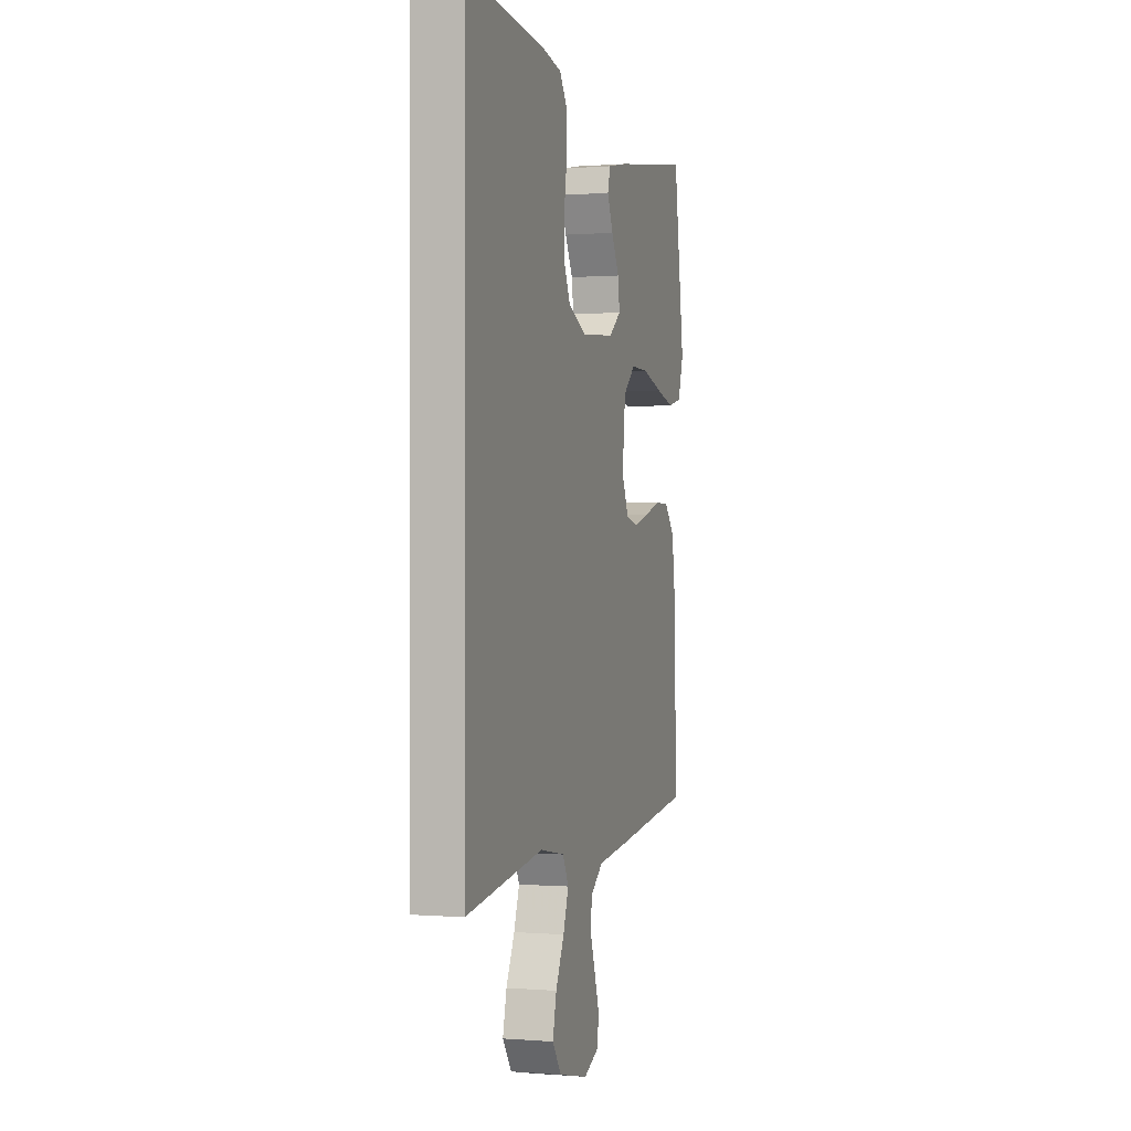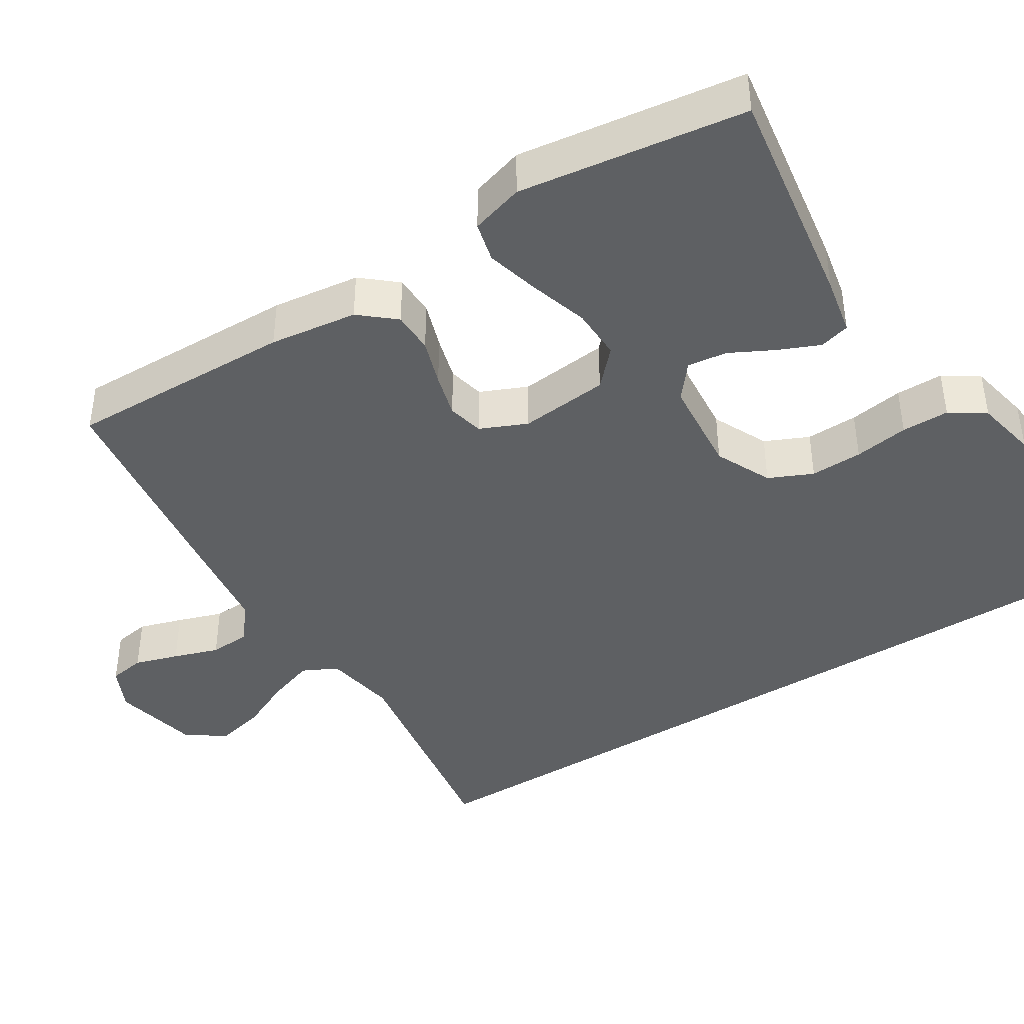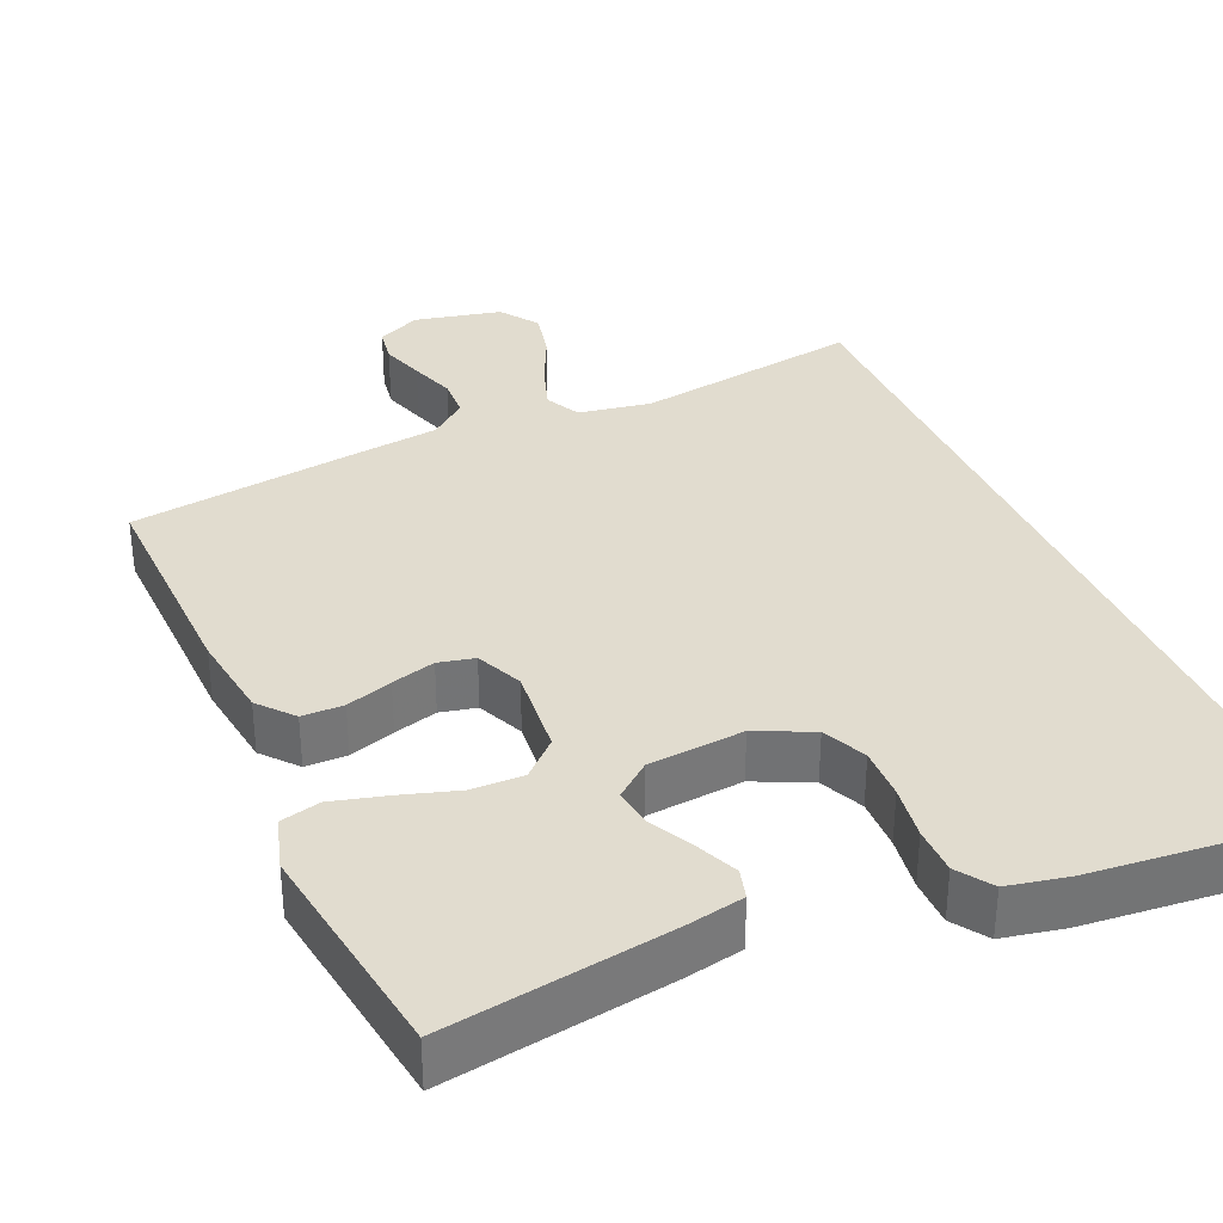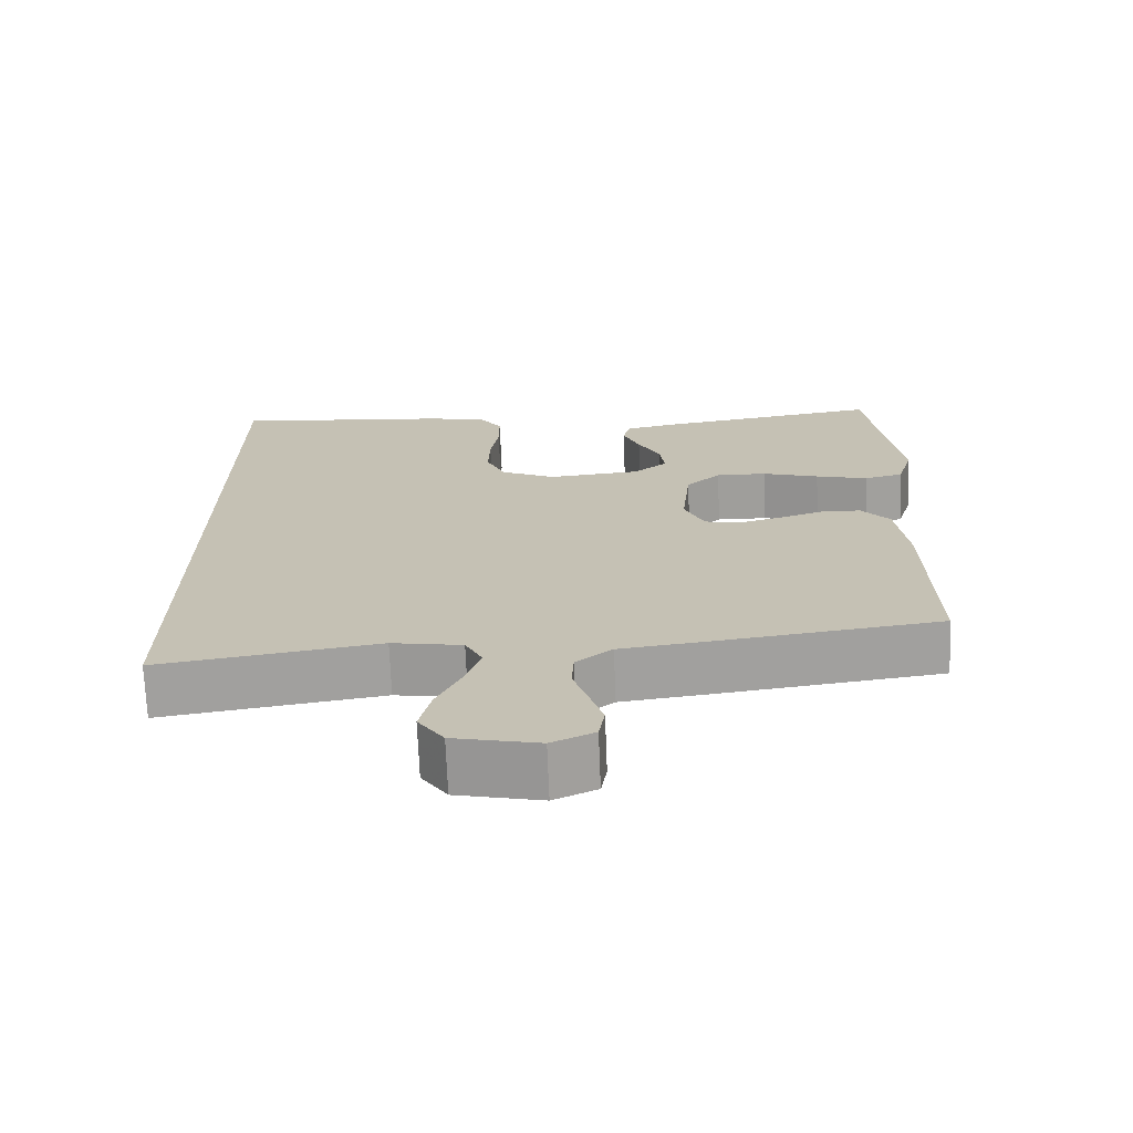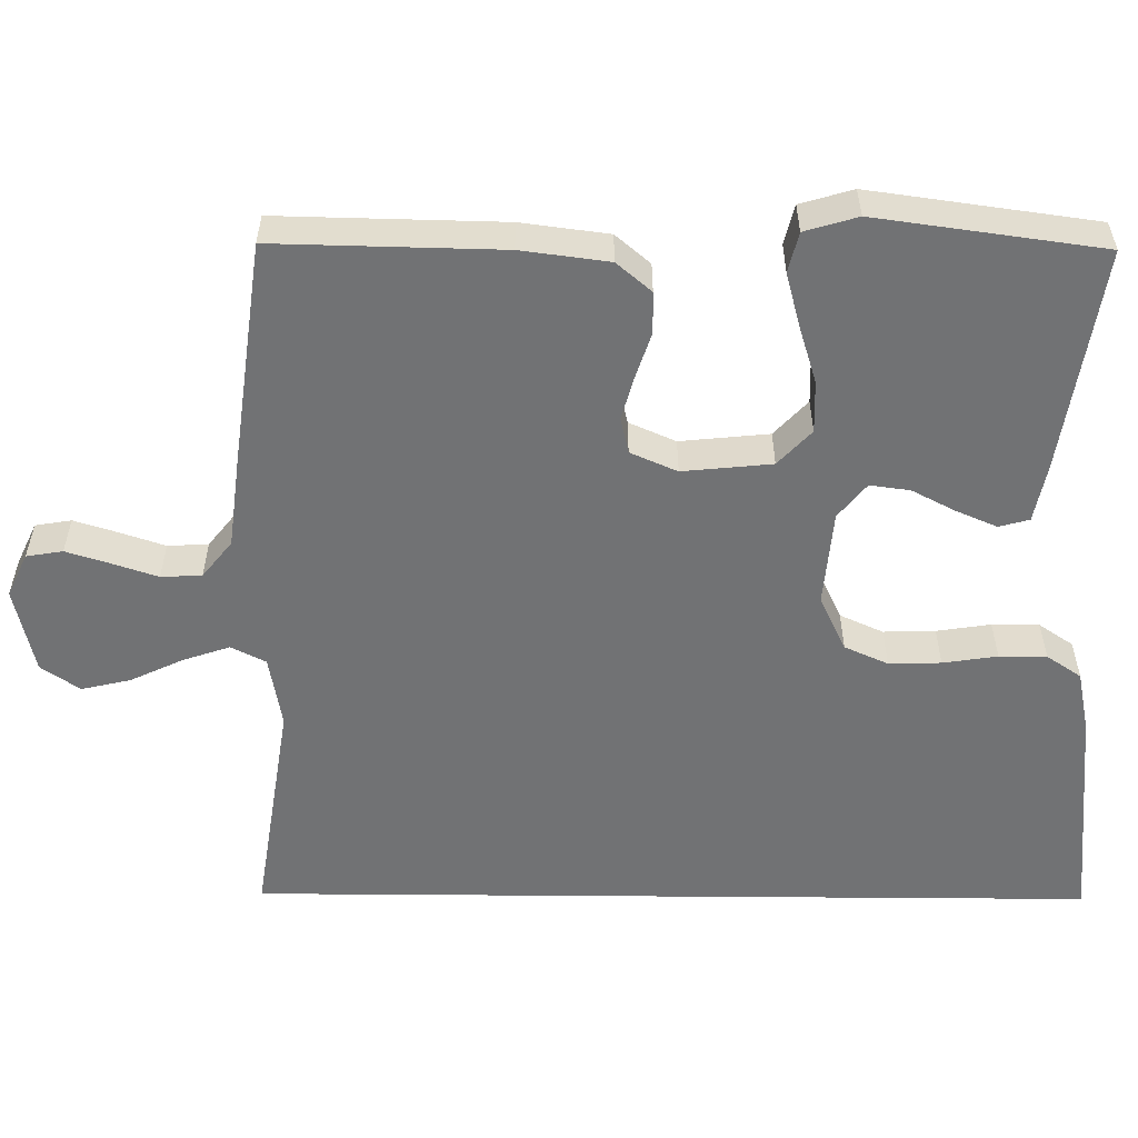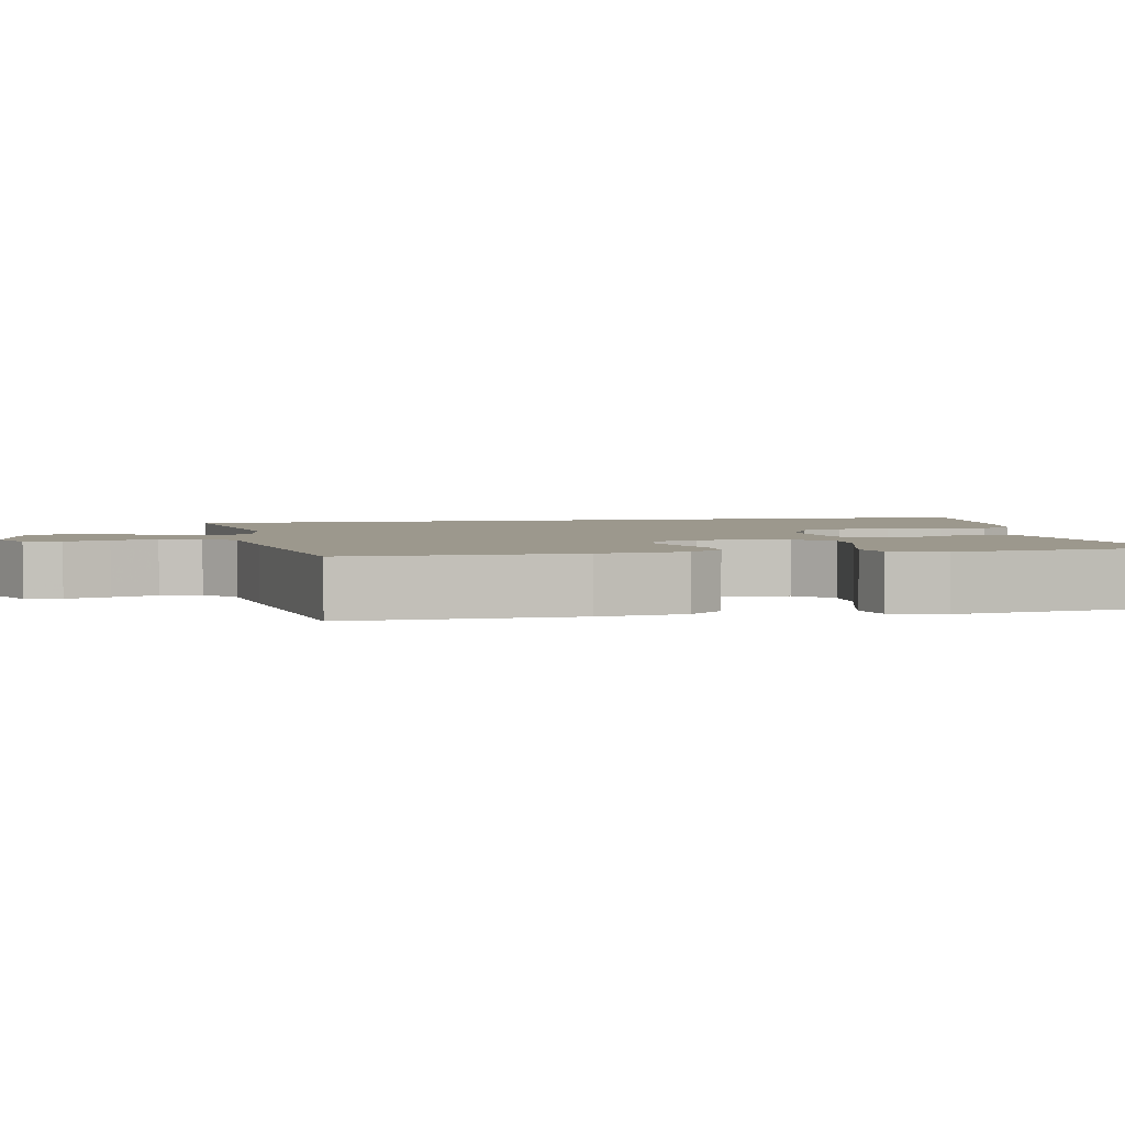
<metadata>
{"format":"obj","ext":"obj","renderer":"f3d","projection":"perspective","resolution":1024,"background":"white","views":[{"elev":0.1,"azim":107.1,"up":"+Z"},{"elev":-42.1,"azim":-57.9,"up":"+Y"},{"elev":34.3,"azim":-23.9,"up":"+Y"},{"elev":-71.1,"azim":-177.7,"up":"+Z"},{"elev":-55.4,"azim":-90.5,"up":"+Y"},{"elev":3.0,"azim":-102.1,"up":"+Y"}]}
</metadata>
<code>
v 0.5 0.07 -0.55
v 0.2 0.07 -0.504
v 0.104 0.07 -0.521
v 0.081 0.07 -0.567
v 0.102 0.07 -0.629
v 0.135 0.07 -0.699
v 0.15 0.07 -0.764
v 0.115 0.07 -0.815
v 0 0.07 -0.841
v -0.058 0.07 -0.814
v -0.066 0.07 -0.766
v -0.048 0.07 -0.708
v -0.028 0.07 -0.648
v -0.031 0.07 -0.594
v -0.08 0.07 -0.555
v -0.2 0.07 -0.54
v -0.5 0.07 -0.5
v -0.494 0.07 -0.2
v -0.479 0.07 -0.084
v -0.44 0.07 -0.038
v -0.385 0.07 -0.037
v -0.324 0.07 -0.057
v -0.266 0.07 -0.073
v -0.218 0.07 -0.062
v -0.191 0.07 0
v -0.203 0.07 0.118
v -0.25 0.07 0.162
v -0.319 0.07 0.16
v -0.396 0.07 0.136
v -0.467 0.07 0.117
v -0.52 0.07 0.13
v -0.541 0.07 0.2
v -0.5 0.07 0.5
v -0.2 0.07 0.454
v -0.124 0.07 0.439
v -0.113 0.07 0.399
v -0.136 0.07 0.345
v -0.166 0.07 0.287
v -0.173 0.07 0.234
v -0.127 0.07 0.197
v 0 0.07 0.186
v 0.074 0.07 0.221
v 0.1 0.07 0.279
v 0.098 0.07 0.348
v 0.087 0.07 0.42
v 0.087 0.07 0.483
v 0.118 0.07 0.529
v 0.2 0.07 0.546
v 0.5 0.07 0.575
v 0.5 0 -0.55
v 0.2 0 -0.504
v 0.104 0 -0.521
v 0.081 0 -0.567
v 0.102 0 -0.629
v 0.135 0 -0.699
v 0.15 0 -0.764
v 0.115 0 -0.815
v 0 0 -0.841
v -0.058 0 -0.814
v -0.066 0 -0.766
v -0.048 0 -0.708
v -0.028 0 -0.648
v -0.031 0 -0.594
v -0.08 0 -0.555
v -0.2 0 -0.54
v -0.5 0 -0.5
v -0.494 0 -0.2
v -0.479 0 -0.084
v -0.44 0 -0.038
v -0.385 0 -0.037
v -0.324 0 -0.057
v -0.266 0 -0.073
v -0.218 0 -0.062
v -0.191 0 0
v -0.203 0 0.118
v -0.25 0 0.162
v -0.319 0 0.16
v -0.396 0 0.136
v -0.467 0 0.117
v -0.52 0 0.13
v -0.541 0 0.2
v -0.5 0 0.5
v -0.2 0 0.454
v -0.124 0 0.439
v -0.113 0 0.399
v -0.136 0 0.345
v -0.166 0 0.287
v -0.173 0 0.234
v -0.127 0 0.197
v 0 0 0.186
v 0.074 0 0.221
v 0.1 0 0.279
v 0.098 0 0.348
v 0.087 0 0.42
v 0.087 0 0.483
v 0.118 0 0.529
v 0.2 0 0.546
v 0.5 0 0.575
f 48 49 1 2
f 47 48 2 3
f 44 45 46 47
f 43 44 47
f 43 47 3 4
f 42 43 4
f 41 42 4
f 40 41 4
f 39 40 4
f 35 36 37 38
f 33 34 35 38
f 33 38 39
f 28 29 30 31
f 28 31 32 33
f 19 20 21 22
f 19 22 23
f 18 19 23
f 15 16 17 18
f 14 15 18 23
f 10 11 12 13
f 8 9 10 13
f 8 13 14
f 5 6 7 8
f 4 5 8 14
f 27 28 33 39
f 26 27 39
f 25 26 39 4
f 24 25 4 14
f 14 23 24
f 51 50 98 97
f 52 51 97 96
f 96 95 94 93
f 96 93 92
f 53 52 96 92
f 53 92 91
f 53 91 90
f 53 90 89
f 53 89 88
f 87 86 85 84
f 87 84 83 82
f 88 87 82
f 80 79 78 77
f 82 81 80 77
f 71 70 69 68
f 72 71 68
f 72 68 67
f 67 66 65 64
f 72 67 64 63
f 62 61 60 59
f 62 59 58 57
f 63 62 57
f 57 56 55 54
f 63 57 54 53
f 88 82 77 76
f 88 76 75
f 53 88 75 74
f 63 53 74 73
f 73 72 63
f 1 50 51 2
f 2 51 52 3
f 3 52 53 4
f 4 53 54 5
f 5 54 55 6
f 6 55 56 7
f 7 56 57 8
f 8 57 58 9
f 9 58 59 10
f 10 59 60 11
f 11 60 61 12
f 12 61 62 13
f 13 62 63 14
f 14 63 64 15
f 15 64 65 16
f 16 65 66 17
f 17 66 67 18
f 18 67 68 19
f 19 68 69 20
f 20 69 70 21
f 21 70 71 22
f 22 71 72 23
f 23 72 73 24
f 24 73 74 25
f 25 74 75 26
f 26 75 76 27
f 27 76 77 28
f 28 77 78 29
f 29 78 79 30
f 30 79 80 31
f 31 80 81 32
f 32 81 82 33
f 33 82 83 34
f 34 83 84 35
f 35 84 85 36
f 36 85 86 37
f 37 86 87 38
f 38 87 88 39
f 39 88 89 40
f 40 89 90 41
f 41 90 91 42
f 42 91 92 43
f 43 92 93 44
f 44 93 94 45
f 45 94 95 46
f 46 95 96 47
f 47 96 97 48
f 48 97 98 49
f 49 98 50 1

</code>
